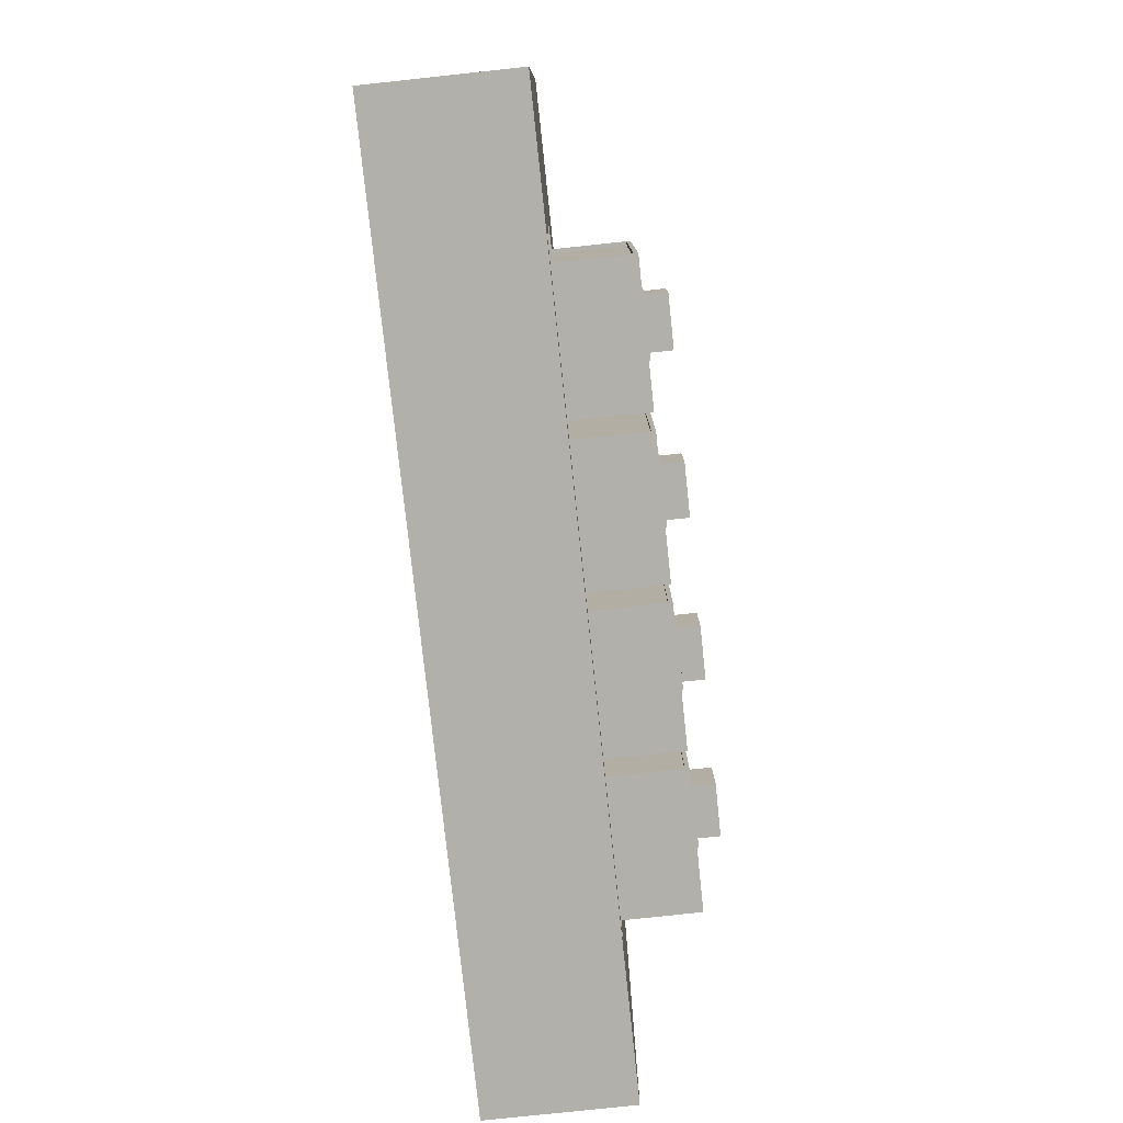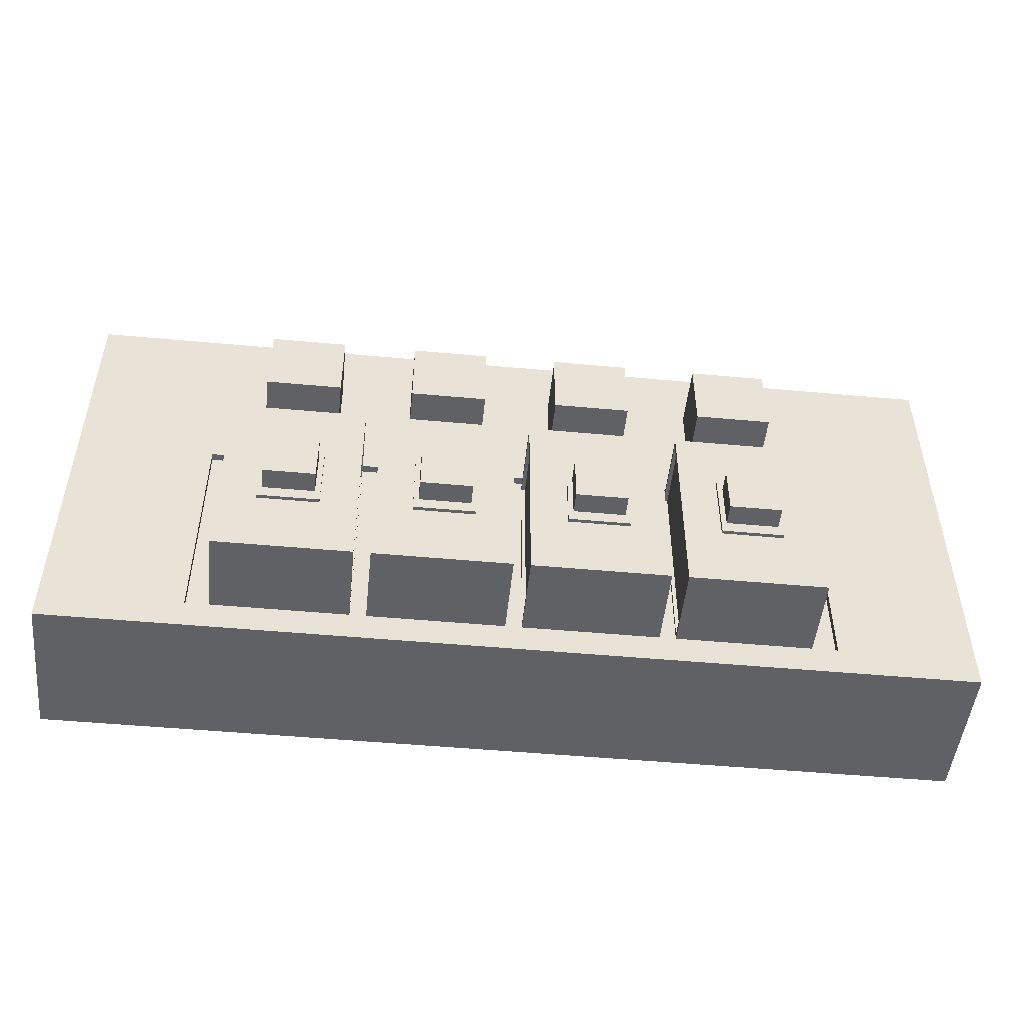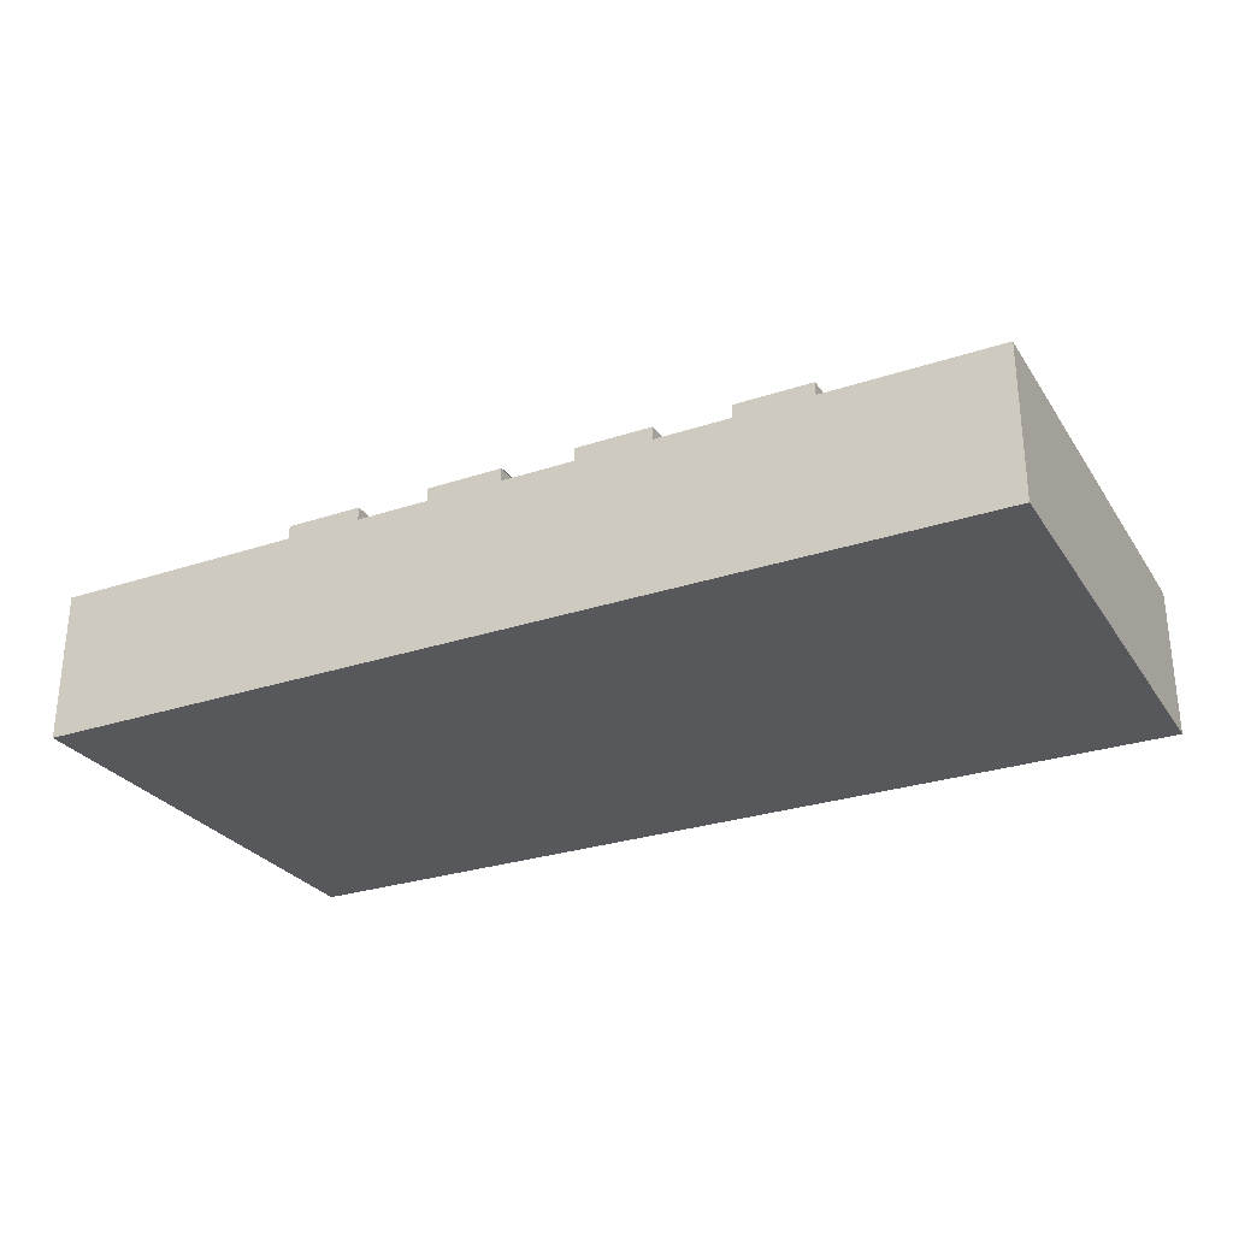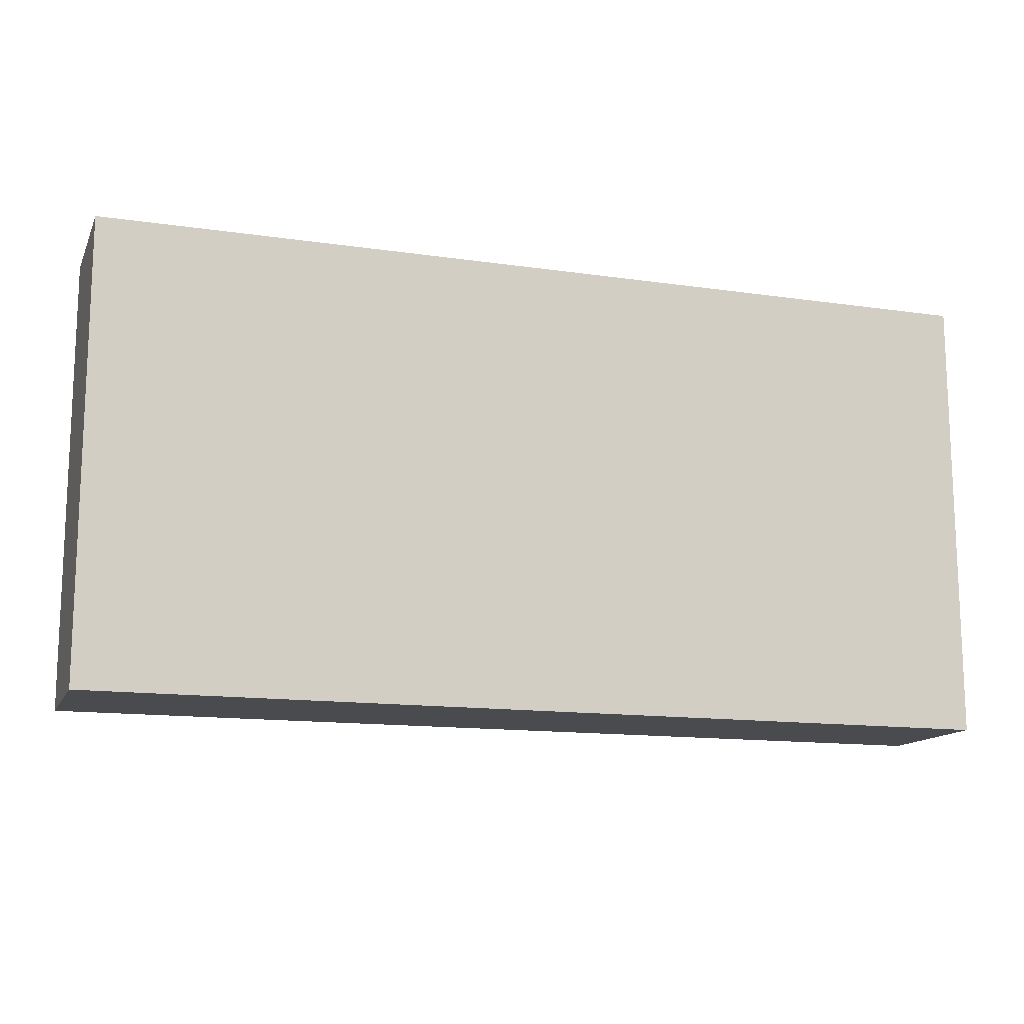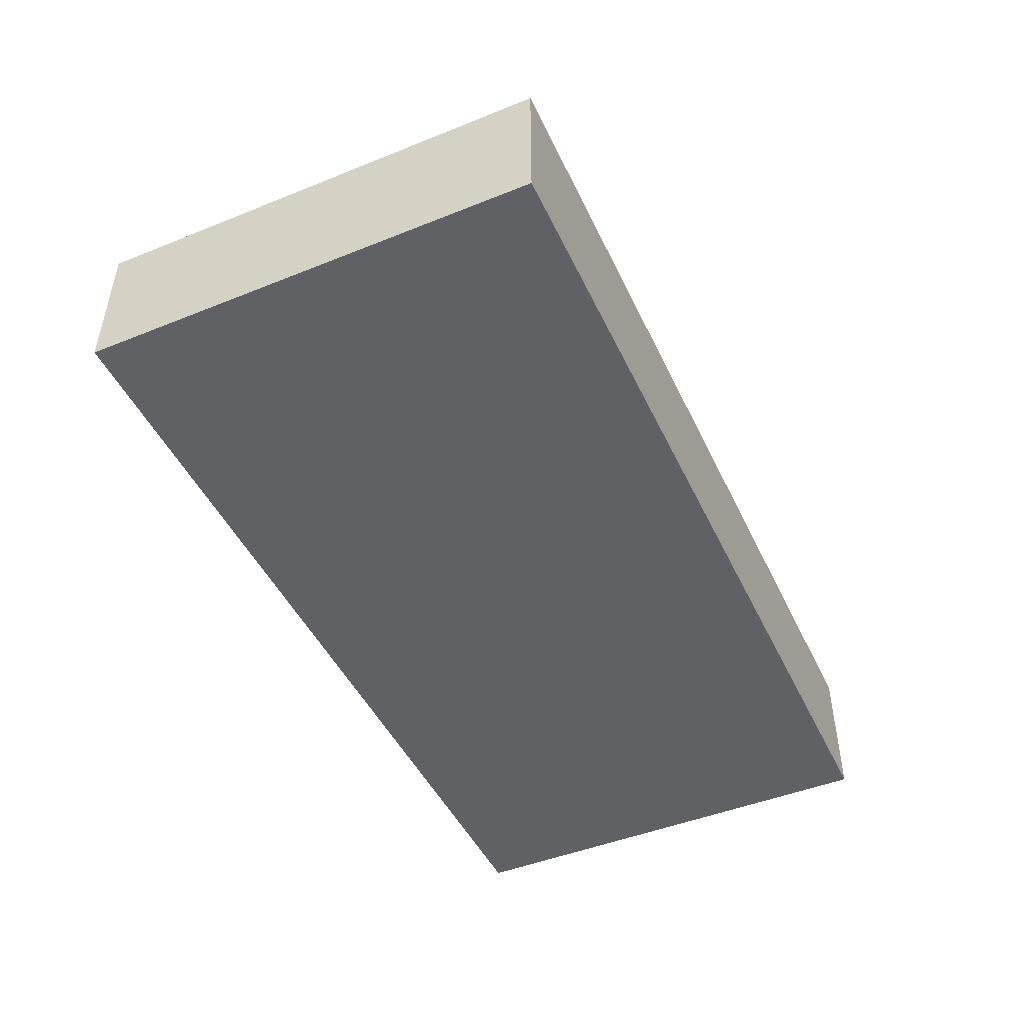
<metadata>
{"format":"obj","ext":"obj","renderer":"f3d","projection":"perspective","resolution":1024,"background":"white","views":[{"elev":-78.5,"azim":-83.9,"up":"+Y"},{"elev":-49.5,"azim":-5.8,"up":"+Y"},{"elev":-28.0,"azim":-153.1,"up":"+Z"},{"elev":-13.8,"azim":162.0,"up":"+Y"},{"elev":-46.9,"azim":114.5,"up":"+Z"}]}
</metadata>
<code>
g Cube.001
v -3.008 -0.9886 0.475
v -3.008 2.001 0.475
v -3.008 -0.9886 -0.475
v -3.008 2.001 -0.475
v 3.008 -0.9886 0.475
v 3.008 2.001 0.475
v 3.008 -0.9886 -0.475
v 3.008 2.001 -0.475
v -3.008 0.7039 0.475
v -3.008 0.7039 -0.475
v 3.008 0.7039 -0.475
v 3.008 0.7039 0.475
v -3.008 -0.7909 -0.475
v 3.008 -0.7909 -0.475
v 3.008 -0.7909 0.475
v -3.008 -0.7909 0.475
v -2.092 -0.9886 -0.475
v -2.092 2.001 -0.475
v -2.092 -0.9886 0.475
v -2.092 2.001 0.475
v -2.092 0.7039 0.475
v -2.092 0.7039 -0.475
v -2.092 -0.7909 -0.475
v -2.092 -0.7909 0.475
v 2.1 2.001 -0.475
v 2.1 -0.9886 0.475
v 2.1 0.7039 -0.475
v 2.1 -0.7909 -0.475
v 2.1 -0.9886 -0.475
v 2.1 2.001 0.475
v 2.1 0.7039 0.475
v 2.1 -0.7909 0.475
v 2.1 0.7039 0.4253
v -2.092 0.7039 0.4253
v 2.1 -0.7909 0.4253
v -2.092 -0.7909 0.4253
f 9 2 4 10
f 27 25 8 11
f 11 8 6 12
f 21 20 2 9
f 29 7 5 26
f 18 4 2 20
f 24 21 9 16
f 14 11 12 15
f 28 27 11 14
f 16 9 10 13
f 1 16 13 3
f 29 28 14 7
f 7 14 15 5
f 19 24 16 1
f 26 32 24 19
f 3 13 23 17
f 13 10 22 23
f 31 21 34 33
f 25 18 20 30
f 3 17 19 1
f 31 30 20 21
f 10 4 18 22
f 12 6 30 31
f 8 25 30 6
f 15 12 31 32
f 5 15 32 26
f 17 23 28 29
f 23 22 27 28
f 17 29 26 19
f 22 18 25 27
f 32 31 33 35
f 21 24 36 34
f 24 32 35 36
f 35 33 34 36
g Cube.002
v -1.945 -0.7411 0.9678
v -1.945 0.6399 0.9678
v -1.945 -0.7411 0.4193
v -1.945 0.6399 0.4193
v -1.053 -0.7411 0.9678
v -1.053 0.6399 0.9678
v -1.053 -0.7411 0.4193
v -1.053 0.6399 0.4193
v -1.945 -0.7411 0.4193
v -1.945 -0.7411 0.9678
v -1.945 0.6399 0.9678
v -1.945 0.6399 0.4193
v -1.945 -0.7145 0.4457
v -1.945 -0.7145 0.9415
v -1.945 0.6132 0.9415
v -1.945 0.6132 0.4457
v -1.92 -0.7145 0.4457
v -1.92 -0.7145 0.9415
v -1.92 0.6132 0.9415
v -1.92 0.6132 0.4457
v -1.053 0.614 0.4453
v -1.053 -0.7153 0.4453
v -1.053 -0.7153 0.9418
v -1.053 0.614 0.9418
v -1.069 0.614 0.4453
v -1.069 -0.7153 0.4453
v -1.069 -0.7153 0.9418
v -1.069 0.614 0.9418
v -1.701 -0.2961 0.9678
v -1.701 0.1948 0.9678
v -1.297 0.1948 0.9678
v -1.297 -0.2961 0.9678
v -1.701 -0.2961 0.9915
v -1.701 0.1948 0.9915
v -1.297 0.1948 0.9915
v -1.297 -0.2961 0.9915
v -0.9459 -0.7411 0.9678
v -0.9459 0.6399 0.9678
v -0.9459 -0.7411 0.4193
v -0.9459 0.6399 0.4193
v -0.05372 -0.7411 0.9678
v -0.05372 0.6399 0.9678
v -0.05372 -0.7411 0.4193
v -0.05372 0.6399 0.4193
v -0.9459 -0.7411 0.4193
v -0.9459 -0.7411 0.9678
v -0.9459 0.6399 0.9678
v -0.9459 0.6399 0.4193
v -0.9459 -0.7145 0.4457
v -0.9459 -0.7145 0.9415
v -0.9459 0.6132 0.9415
v -0.9459 0.6132 0.4457
v -0.921 -0.7145 0.4457
v -0.921 -0.7145 0.9415
v -0.921 0.6132 0.9415
v -0.921 0.6132 0.4457
v -0.05372 0.614 0.4453
v -0.05372 -0.7153 0.4453
v -0.05372 -0.7153 0.9418
v -0.05372 0.614 0.9418
v -0.06983 0.614 0.4453
v -0.06983 -0.7153 0.4453
v -0.06983 -0.7153 0.9418
v -0.06983 0.614 0.9418
v -0.7016 -0.2961 0.9678
v -0.7016 0.1948 0.9678
v -0.298 0.1948 0.9678
v -0.298 -0.2961 0.9678
v -0.7016 -0.2961 0.9915
v -0.7016 0.1948 0.9915
v -0.298 0.1948 0.9915
v -0.298 -0.2961 0.9915
v 0.05334 -0.7411 0.9678
v 0.05334 0.6399 0.9678
v 0.05334 -0.7411 0.4193
v 0.05334 0.6399 0.4193
v 0.9455 -0.7411 0.9678
v 0.9455 0.6399 0.9678
v 0.9455 -0.7411 0.4193
v 0.9455 0.6399 0.4193
v 0.05334 -0.7411 0.4193
v 0.05334 -0.7411 0.9678
v 0.05334 0.6399 0.9678
v 0.05334 0.6399 0.4193
v 0.05334 -0.7145 0.4457
v 0.05334 -0.7145 0.9415
v 0.05334 0.6132 0.9415
v 0.05334 0.6132 0.4457
v 0.07821 -0.7145 0.4457
v 0.07821 -0.7145 0.9415
v 0.07821 0.6132 0.9415
v 0.07821 0.6132 0.4457
v 0.9455 0.614 0.4453
v 0.9455 -0.7153 0.4453
v 0.9455 -0.7153 0.9418
v 0.9455 0.614 0.9418
v 0.9294 0.614 0.4453
v 0.9294 -0.7153 0.4453
v 0.9294 -0.7153 0.9418
v 0.9294 0.614 0.9418
v 0.2976 -0.2961 0.9678
v 0.2976 0.1948 0.9678
v 0.7012 0.1948 0.9678
v 0.7012 -0.2961 0.9678
v 0.2976 -0.2961 0.9915
v 0.2976 0.1948 0.9915
v 0.7012 0.1948 0.9915
v 0.7012 -0.2961 0.9915
v 1.053 -0.7411 0.9678
v 1.053 0.6399 0.9678
v 1.053 -0.7411 0.4193
v 1.053 0.6399 0.4193
v 1.945 -0.7411 0.9678
v 1.945 0.6399 0.9678
v 1.945 -0.7411 0.4193
v 1.945 0.6399 0.4193
v 1.053 -0.7411 0.4193
v 1.053 -0.7411 0.9678
v 1.053 0.6399 0.9678
v 1.053 0.6399 0.4193
v 1.053 -0.7145 0.4457
v 1.053 -0.7145 0.9415
v 1.053 0.6132 0.9415
v 1.053 0.6132 0.4457
v 1.077 -0.7145 0.4457
v 1.077 -0.7145 0.9415
v 1.077 0.6132 0.9415
v 1.077 0.6132 0.4457
v 1.945 0.614 0.4453
v 1.945 -0.7153 0.4453
v 1.945 -0.7153 0.9418
v 1.945 0.614 0.9418
v 1.929 0.614 0.4453
v 1.929 -0.7153 0.4453
v 1.929 -0.7153 0.9418
v 1.929 0.614 0.9418
v 1.297 -0.2961 0.9678
v 1.297 0.1948 0.9678
v 1.7 0.1948 0.9678
v 1.7 -0.2961 0.9678
v 1.297 -0.2961 0.9915
v 1.297 0.1948 0.9915
v 1.7 0.1948 0.9915
v 1.7 -0.2961 0.9915
f 38 40 48 47
f 39 40 44 43
f 42 41 59 60
f 42 38 66 67
f 39 43 41 37
f 44 40 38 42
f 47 48 52 51
f 39 37 46 45
f 40 39 45 48
f 37 38 47 46
f 51 52 56 55
f 45 46 50 49
f 48 45 49 52
f 46 47 51 50
f 54 55 56 53
f 49 50 54 53
f 52 49 53 56
f 50 51 55 54
f 57 60 64 61
f 41 43 58 59
f 44 42 60 57
f 43 44 57 58
f 62 61 64 63
f 58 57 61 62
f 60 59 63 64
f 59 58 62 63
f 65 68 72 69
f 41 42 67 68
f 38 37 65 66
f 37 41 68 65
f 66 65 69 70
f 67 66 70 71
f 68 67 71 72
f 74 76 84 83
f 75 76 80 79
f 78 77 95 96
f 78 74 102 103
f 75 79 77 73
f 80 76 74 78
f 83 84 88 87
f 75 73 82 81
f 76 75 81 84
f 73 74 83 82
f 87 88 92 91
f 81 82 86 85
f 84 81 85 88
f 82 83 87 86
f 90 91 92 89
f 85 86 90 89
f 88 85 89 92
f 86 87 91 90
f 93 96 100 97
f 77 79 94 95
f 80 78 96 93
f 79 80 93 94
f 98 97 100 99
f 94 93 97 98
f 96 95 99 100
f 95 94 98 99
f 101 104 108 105
f 77 78 103 104
f 74 73 101 102
f 73 77 104 101
f 102 101 105 106
f 103 102 106 107
f 104 103 107 108
f 110 112 120 119
f 111 112 116 115
f 114 113 131 132
f 114 110 138 139
f 111 115 113 109
f 116 112 110 114
f 119 120 124 123
f 111 109 118 117
f 112 111 117 120
f 109 110 119 118
f 123 124 128 127
f 117 118 122 121
f 120 117 121 124
f 118 119 123 122
f 126 127 128 125
f 121 122 126 125
f 124 121 125 128
f 122 123 127 126
f 129 132 136 133
f 113 115 130 131
f 116 114 132 129
f 115 116 129 130
f 134 133 136 135
f 130 129 133 134
f 132 131 135 136
f 131 130 134 135
f 137 140 144 141
f 113 114 139 140
f 110 109 137 138
f 109 113 140 137
f 138 137 141 142
f 139 138 142 143
f 140 139 143 144
f 146 148 156 155
f 147 148 152 151
f 150 149 167 168
f 150 146 174 175
f 147 151 149 145
f 152 148 146 150
f 155 156 160 159
f 147 145 154 153
f 148 147 153 156
f 145 146 155 154
f 159 160 164 163
f 153 154 158 157
f 156 153 157 160
f 154 155 159 158
f 162 163 164 161
f 157 158 162 161
f 160 157 161 164
f 158 159 163 162
f 165 168 172 169
f 149 151 166 167
f 152 150 168 165
f 151 152 165 166
f 170 169 172 171
f 166 165 169 170
f 168 167 171 172
f 167 166 170 171
f 173 176 180 177
f 149 150 175 176
f 146 145 173 174
f 145 149 176 173
f 174 173 177 178
f 175 174 178 179
f 176 175 179 180
f 72 71 70 69
f 108 107 106 105
f 144 143 142 141
f 180 179 178 177
g Cube.003_Cube.006
v -1.67 -0.2172 1.134
v -1.67 0.1206 1.134
v -1.67 -0.2172 0.9729
v -1.67 0.1206 0.9729
v -1.332 -0.2172 1.134
v -1.332 0.1206 1.134
v -1.332 -0.2172 0.9729
v -1.332 0.1206 0.9729
f 181 182 184 183
f 183 184 188 187
f 187 188 186 185
f 185 186 182 181
f 183 187 185 181
f 188 184 182 186
g Cube.004_Cube.007
v -0.6674 -0.2172 1.134
v -0.6674 0.1206 1.134
v -0.6674 -0.2172 0.9729
v -0.6674 0.1206 0.9729
v -0.3296 -0.2172 1.134
v -0.3296 0.1206 1.134
v -0.3296 -0.2172 0.9729
v -0.3296 0.1206 0.9729
f 189 190 192 191
f 191 192 196 195
f 195 196 194 193
f 193 194 190 189
f 191 195 193 189
f 196 192 190 194
g Cube.005_Cube.008
v 0.3316 -0.2172 1.134
v 0.3316 0.1206 1.134
v 0.3316 -0.2172 0.9729
v 0.3316 0.1206 0.9729
v 0.6694 -0.2172 1.134
v 0.6694 0.1206 1.134
v 0.6694 -0.2172 0.9729
v 0.6694 0.1206 0.9729
f 197 198 200 199
f 199 200 204 203
f 203 204 202 201
f 201 202 198 197
f 199 203 201 197
f 204 200 198 202
g Cube.006_Cube.009
v 1.331 -0.2172 1.134
v 1.331 0.1206 1.134
v 1.331 -0.2172 0.9729
v 1.331 0.1206 0.9729
v 1.668 -0.2172 1.134
v 1.668 0.1206 1.134
v 1.668 -0.2172 0.9729
v 1.668 0.1206 0.9729
f 205 206 208 207
f 207 208 212 211
f 211 212 210 209
f 209 210 206 205
f 207 211 209 205
f 212 208 206 210
g Cube.007_Cube.010
v -1.755 1.019 0.8992
v -1.755 1.526 0.8992
v -1.755 1.019 0.4766
v -1.755 1.526 0.4766
v -1.248 1.019 0.8992
v -1.248 1.526 0.8992
v -1.248 1.019 0.4766
v -1.248 1.526 0.4766
v -1.713 1.06 0.8992
v -1.713 1.485 0.8992
v -1.289 1.485 0.8992
v -1.289 1.06 0.8992
v -1.713 1.06 0.495
v -1.713 1.485 0.495
v -1.289 1.485 0.495
v -1.289 1.06 0.495
f 213 214 216 215
f 215 216 220 219
f 219 220 218 217
f 214 213 221 222
f 215 219 217 213
f 220 216 214 218
f 221 224 228 225
f 213 217 224 221
f 218 214 222 223
f 217 218 223 224
f 228 227 226 225
f 222 221 225 226
f 223 222 226 227
f 224 223 227 228
g Cube.008_Cube.011
v -0.7519 1.019 0.8992
v -0.7519 1.526 0.8992
v -0.7519 1.019 0.4766
v -0.7519 1.526 0.4766
v -0.2452 1.019 0.8992
v -0.2452 1.526 0.8992
v -0.2452 1.019 0.4766
v -0.2452 1.526 0.4766
f 229 230 232 231
f 231 232 236 235
f 235 236 234 233
f 233 234 230 229
f 231 235 233 229
f 236 232 230 234
g Cube.009_Cube.012
v 0.2472 1.019 0.8992
v 0.2472 1.526 0.8992
v 0.2472 1.019 0.4766
v 0.2472 1.526 0.4766
v 0.7539 1.019 0.8992
v 0.7539 1.526 0.8992
v 0.7539 1.019 0.4766
v 0.7539 1.526 0.4766
f 237 238 240 239
f 239 240 244 243
f 243 244 242 241
f 241 242 238 237
f 239 243 241 237
f 244 240 238 242
g Cube.010_Cube.013
v 1.246 1.019 0.8992
v 1.246 1.526 0.8992
v 1.246 1.019 0.4766
v 1.246 1.526 0.4766
v 1.753 1.019 0.8992
v 1.753 1.526 0.8992
v 1.753 1.019 0.4766
v 1.753 1.526 0.4766
f 245 246 248 247
f 247 248 252 251
f 251 252 250 249
f 249 250 246 245
f 247 251 249 245
f 252 248 246 250
g Plane
v -1.752 1.019 0.9
v -1.25 1.019 0.9
v -1.752 1.521 0.9
v -1.25 1.521 0.9
f 253 254 256 255
g Plane.001
v -0.7491 1.019 0.9
v -0.2469 1.019 0.9
v -0.7491 1.521 0.9
v -0.2469 1.521 0.9
f 257 258 260 259
g Plane.002
v 0.2444 1.019 0.9
v 0.7466 1.019 0.9
v 0.2444 1.521 0.9
v 0.7466 1.521 0.9
f 261 262 264 263
g Plane.003
v 1.248 1.019 0.9
v 1.75 1.019 0.9
v 1.248 1.521 0.9
v 1.75 1.521 0.9
f 265 266 268 267

</code>
